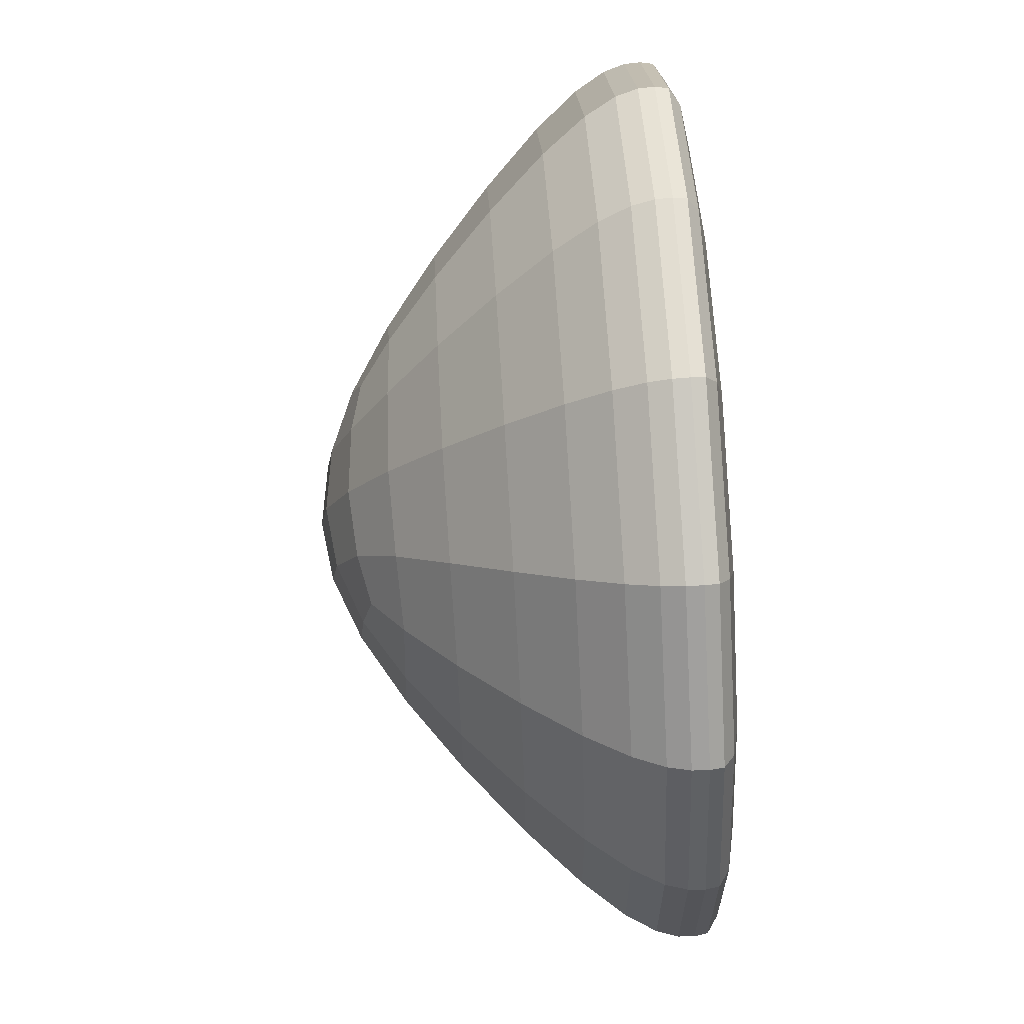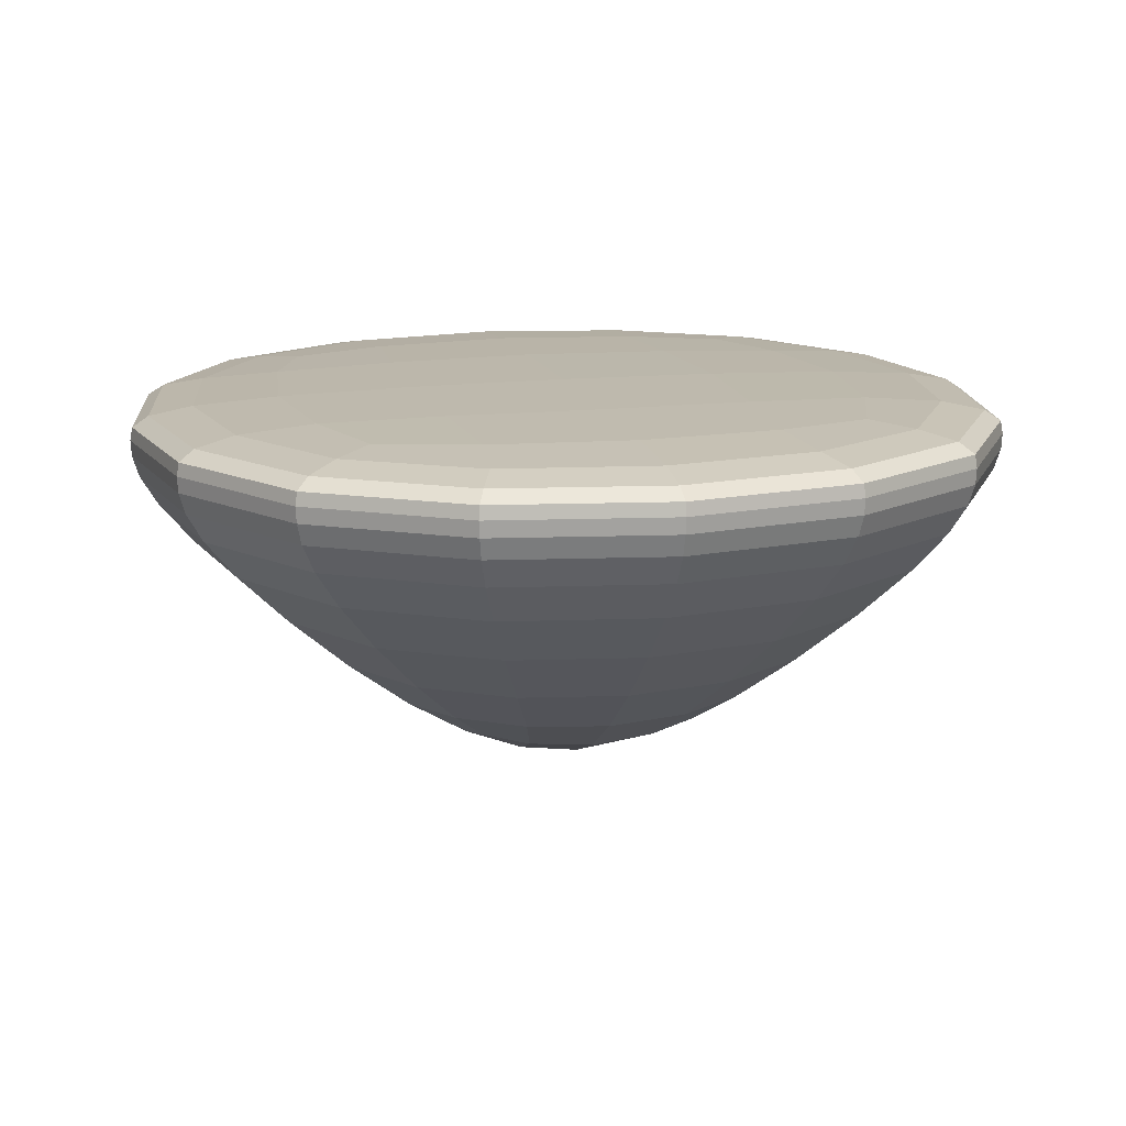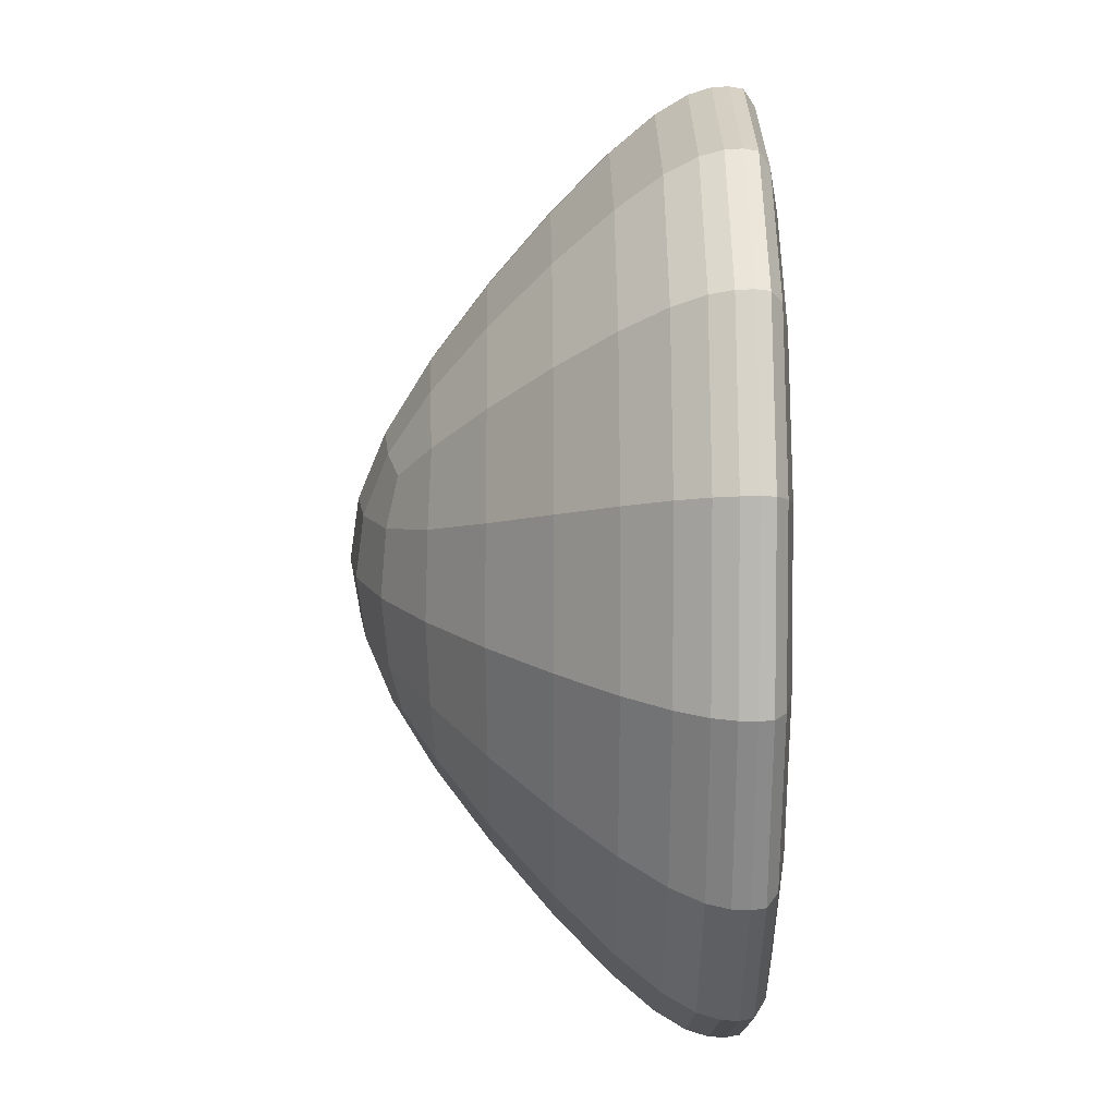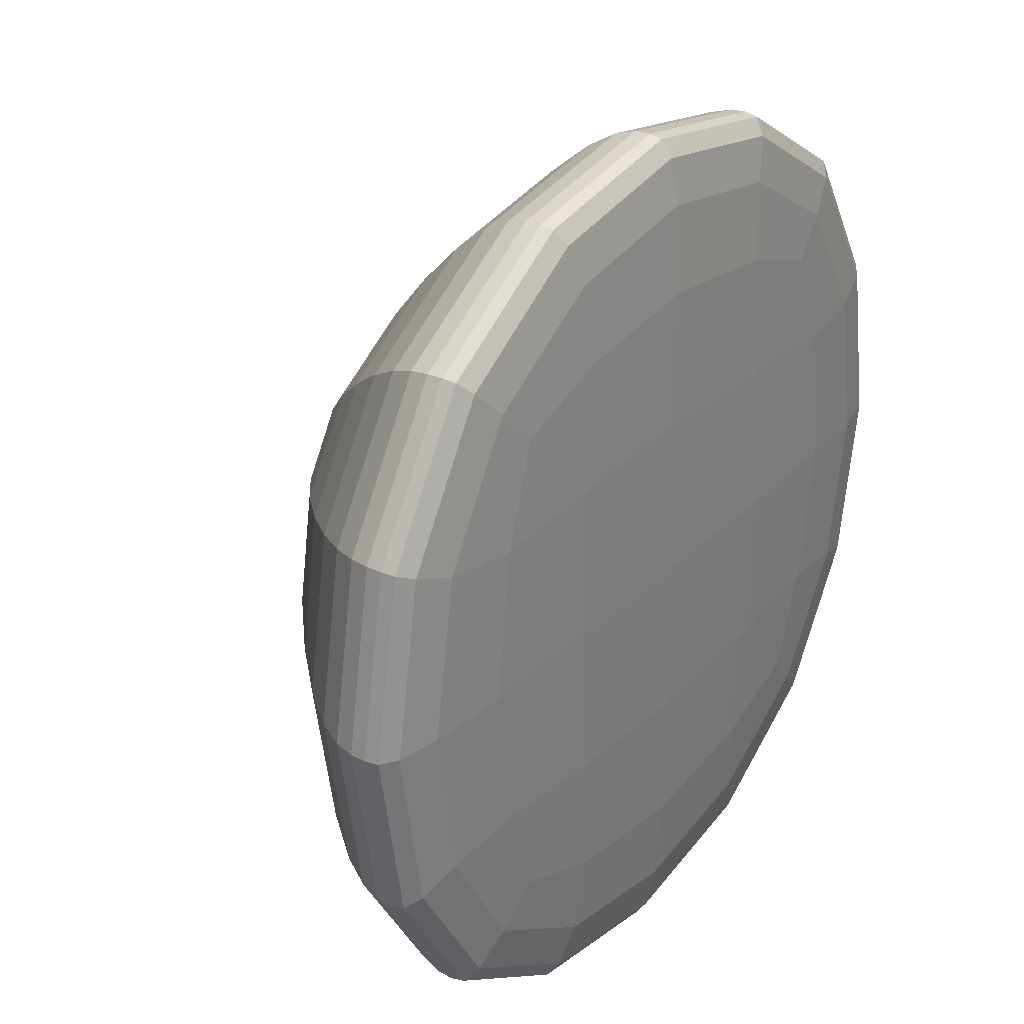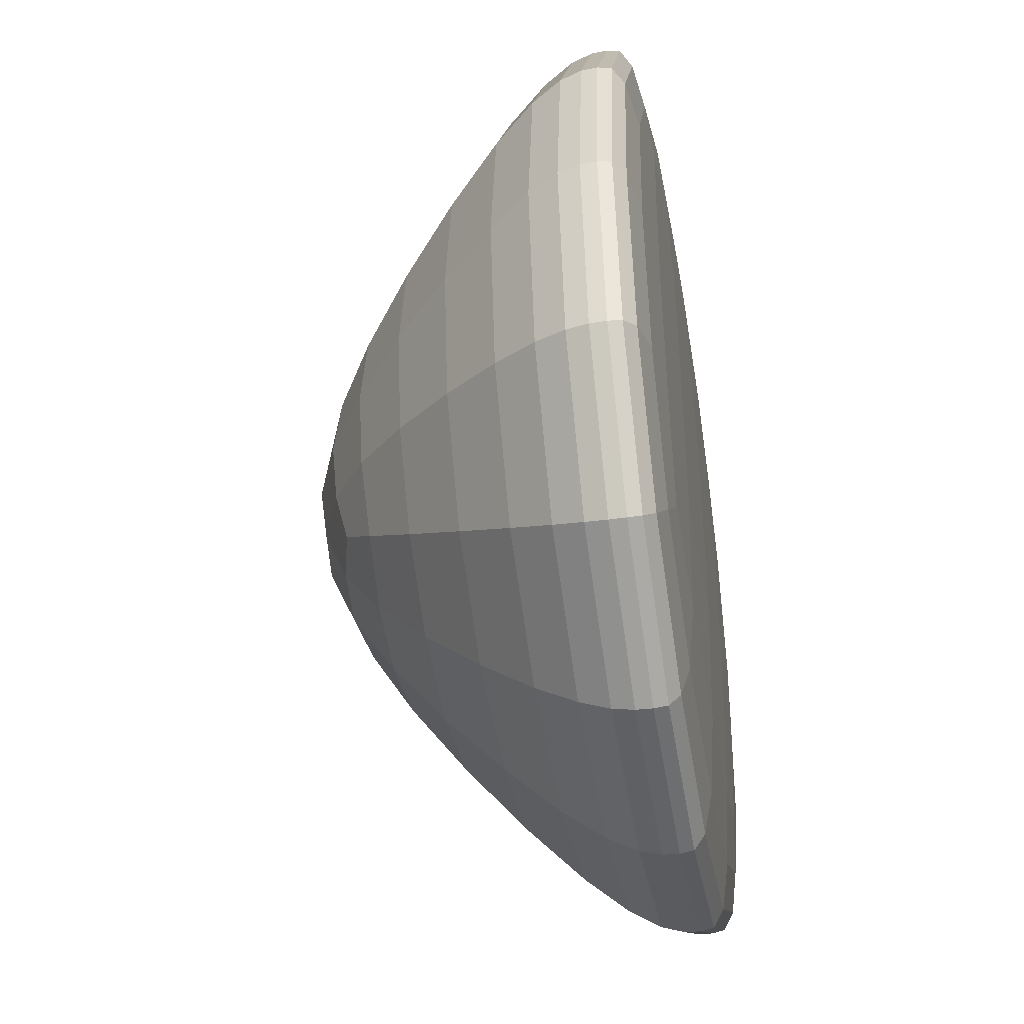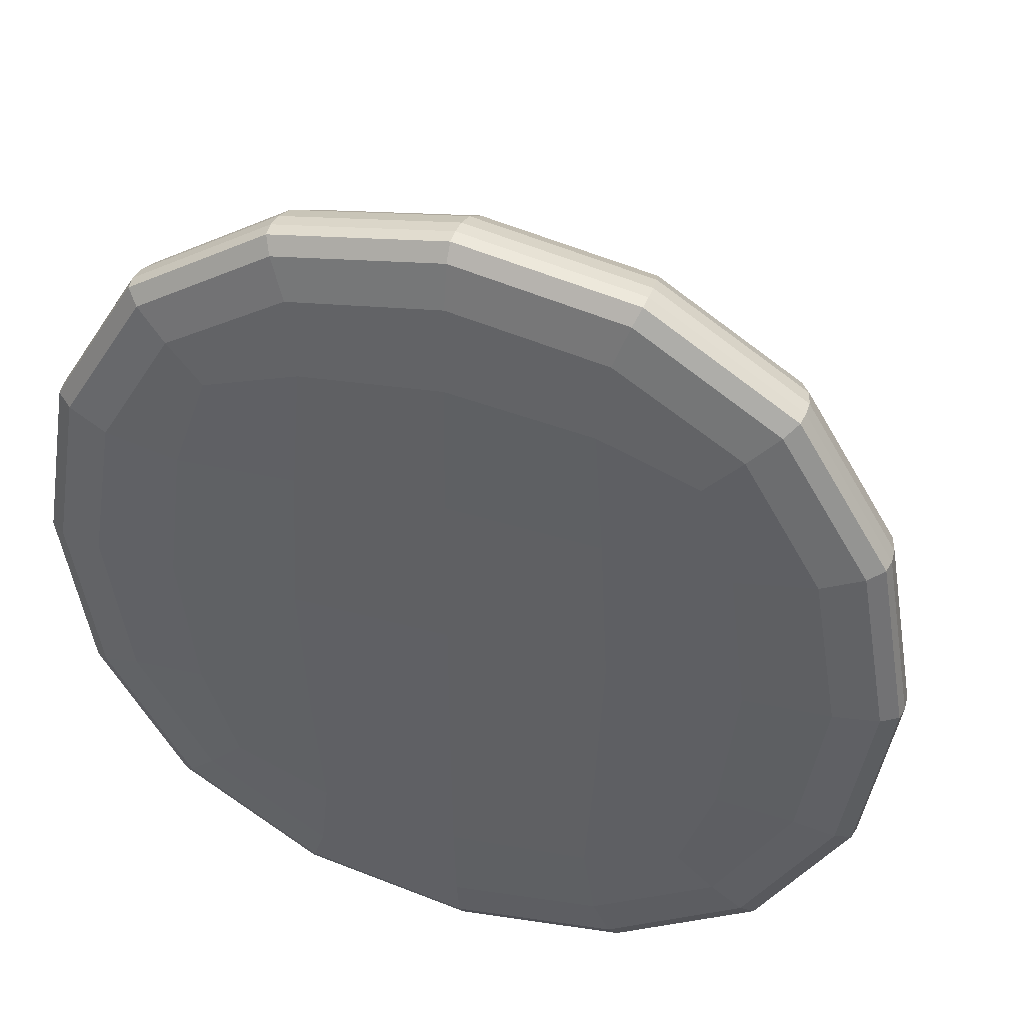
<metadata>
{"format":"obj","ext":"obj","renderer":"f3d","projection":"perspective","resolution":1024,"background":"white","views":[{"elev":76.1,"azim":86.5,"up":"+Z"},{"elev":14.7,"azim":76.1,"up":"+Y"},{"elev":17.0,"azim":89.4,"up":"+Z"},{"elev":28.8,"azim":125.0,"up":"+Z"},{"elev":-42.6,"azim":99.8,"up":"+Z"},{"elev":40.2,"azim":-161.3,"up":"+Z"}]}
</metadata>
<code>
o Cube
v 3.618 2.047 -3.618
v 1.446 -0.4275 -1.446
v 3.618 2.047 3.618
v 1.446 -0.4275 1.446
v -3.618 2.047 -3.618
v -1.446 -0.4275 -1.446
v -3.618 2.047 3.618
v -1.446 -0.4275 1.446
v 4.181 3.441 4.181
v -4.181 3.441 4.181
v 4.181 3.441 -4.181
v -4.181 3.441 -4.181
v 3.136 3.905 3.136
v -3.136 3.905 3.136
v 3.136 3.905 -3.136
v -3.136 3.905 -3.136
v -1.547 -0.5721 -0.8362
v -1.589 -0.6447 -0
v -1.547 -0.5721 0.8362
v 0.8362 -0.5721 -1.547
v 0 -0.6447 -1.589
v -0.8362 -0.5721 -1.547
v 3.108 1.36 -3.108
v 2.498 0.627 -2.498
v 1.896 -0.01639 -1.896
v -1.896 -0.01639 1.896
v -2.498 0.627 2.498
v -3.108 1.36 3.108
v 3.108 1.36 3.108
v 2.498 0.627 2.498
v 1.896 -0.01639 1.896
v -3.108 1.36 -3.108
v -2.498 0.627 -2.498
v -1.896 -0.01639 -1.896
v 1.979 2.047 4.636
v 0 2.047 4.975
v -1.979 2.047 4.636
v 4.636 2.047 -1.979
v 4.975 2.047 0
v 4.636 2.047 1.979
v -0.8362 -0.5721 1.547
v -0 -0.6447 1.589
v 0.8362 -0.5721 1.547
v -4.636 2.047 1.979
v -4.975 2.047 0
v -4.636 2.047 -1.979
v -1.979 2.047 -4.636
v 0 2.047 -4.975
v 1.979 2.047 -4.636
v 1.547 -0.5721 0.8362
v 1.589 -0.6447 0
v 1.547 -0.5721 -0.8362
v 2.287 3.441 5.358
v 0 3.441 5.75
v -2.287 3.441 5.358
v 5.358 3.441 -2.287
v 5.75 3.441 0
v 5.358 3.441 2.287
v -5.358 3.441 2.287
v -5.75 3.441 0
v -5.358 3.441 -2.287
v -2.287 3.441 -5.358
v 0 3.441 -5.75
v 2.287 3.441 -5.358
v -3.944 2.577 -3.944
v -4.111 2.96 -4.111
v -4.173 3.235 -4.173
v 4.173 3.235 -4.173
v 4.111 2.96 -4.111
v 3.944 2.577 -3.944
v 3.944 2.577 3.944
v 4.111 2.96 4.111
v 4.173 3.235 4.173
v -4.173 3.235 4.173
v -4.111 2.96 4.111
v -3.944 2.577 3.944
v 1.861 3.924 3.594
v 0 3.933 3.823
v -1.861 3.924 3.594
v 3.594 3.924 -1.861
v 3.823 3.933 0
v 3.594 3.924 1.861
v -3.594 3.924 1.861
v -3.823 3.933 0
v -3.594 3.924 -1.861
v -1.861 3.924 -3.594
v 0 3.933 -3.823
v 1.861 3.924 -3.594
v -4.159 3.612 -4.159
v -4.002 3.75 -4.002
v -3.616 3.849 -3.616
v 3.616 3.849 -3.616
v 4.002 3.75 -4.002
v 4.159 3.612 -4.159
v 3.616 3.849 3.616
v 4.002 3.75 4.002
v 4.159 3.612 4.159
v -4.159 3.612 4.159
v -4.002 3.75 4.002
v -3.616 3.849 3.616
v 2.157 2.577 -5.053
v 0 2.577 -5.423
v -2.157 2.577 -5.053
v 2.248 2.96 -5.267
v 0 2.96 -5.653
v -2.248 2.96 -5.267
v 2.282 3.235 -5.346
v 0 3.235 -5.737
v -2.282 3.235 -5.346
v 1.058 -0.0564 2.348
v 1.372 0.6163 3.179
v 1.701 1.359 3.98
v -0 -0.09142 2.481
v 0 0.6055 3.4
v 0 1.358 4.269
v -1.058 -0.0564 2.348
v -1.372 0.6163 3.179
v -1.701 1.359 3.98
v -2.348 -0.0564 1.058
v -3.179 0.6163 1.372
v -3.98 1.359 1.701
v -2.481 -0.09142 -0
v -3.4 0.6055 0
v -4.269 1.358 0
v -2.348 -0.0564 -1.058
v -3.179 0.6163 -1.372
v -3.98 1.359 -1.701
v -0.7736 -0.8815 -0.7736
v 0 -0.9863 -0.7714
v 0.7736 -0.8815 -0.7736
v -0.7714 -0.9863 0
v 0 -1.101 -0
v 0.7714 -0.9863 0
v -0.7736 -0.8815 0.7736
v 0 -0.9863 0.7714
v 0.7736 -0.8815 0.7736
v 2.348 -0.0564 -1.058
v 3.179 0.6163 -1.372
v 3.98 1.359 -1.701
v 2.481 -0.09142 0
v 3.4 0.6055 -0
v 4.269 1.358 -0
v 2.348 -0.0564 1.058
v 3.179 0.6163 1.372
v 3.98 1.359 1.701
v -1.058 -0.0564 -2.348
v -1.372 0.6163 -3.179
v -1.701 1.359 -3.98
v 0 -0.09142 -2.481
v -0 0.6055 -3.4
v -0 1.358 -4.269
v 1.058 -0.0564 -2.348
v 1.372 0.6163 -3.179
v 1.701 1.359 -3.98
v 2.274 3.612 -5.329
v 0 3.613 -5.719
v -2.274 3.612 -5.329
v 2.188 3.751 -5.131
v -0 3.752 -5.508
v -2.188 3.751 -5.131
v 1.995 3.854 -4.601
v -0 3.859 -4.934
v -1.995 3.854 -4.601
v -2.157 2.577 5.053
v 0 2.577 5.423
v 2.157 2.577 5.053
v -2.248 2.96 5.267
v 0 2.96 5.653
v 2.248 2.96 5.267
v -2.282 3.235 5.346
v 0 3.235 5.737
v 2.282 3.235 5.346
v -5.053 2.577 -2.157
v -5.423 2.577 0
v -5.053 2.577 2.157
v -5.267 2.96 -2.248
v -5.653 2.96 0
v -5.267 2.96 2.248
v -5.346 3.235 -2.282
v -5.737 3.235 0
v -5.346 3.235 2.282
v 5.053 2.577 2.157
v 5.423 2.577 0
v 5.053 2.577 -2.157
v 5.267 2.96 2.248
v 5.653 2.96 0
v 5.267 2.96 -2.248
v 5.346 3.235 2.282
v 5.737 3.235 0
v 5.346 3.235 -2.282
v 1.983 3.964 -1.983
v 0 3.978 -2.09
v -1.983 3.964 -1.983
v 2.09 3.978 0
v -0 3.993 0
v -2.09 3.978 -0
v 1.983 3.964 1.983
v -0 3.978 2.09
v -1.983 3.964 1.983
v 5.329 3.612 2.274
v 5.719 3.613 0
v 5.329 3.612 -2.274
v 5.131 3.751 2.188
v 5.508 3.752 0
v 5.131 3.751 -2.188
v 4.601 3.854 1.995
v 4.934 3.859 -0
v 4.601 3.854 -1.995
v -5.329 3.612 -2.274
v -5.719 3.613 -0
v -5.329 3.612 2.274
v -5.131 3.751 -2.188
v -5.508 3.752 0
v -5.131 3.751 2.188
v -4.601 3.854 -1.995
v -4.934 3.859 0
v -4.601 3.854 1.995
v -2.274 3.612 5.329
v 0 3.613 5.719
v 2.274 3.612 5.329
v -2.188 3.751 5.131
v 0 3.752 5.508
v 2.188 3.751 5.131
v -1.995 3.854 4.601
v 0 3.859 4.934
v 1.995 3.854 4.601
f 101 102 105 104
f 102 103 106 105
f 104 105 108 107
f 105 106 109 108
f 1 49 101 70
f 49 48 102 101
f 48 47 103 102
f 47 5 65 103
f 103 65 66 106
f 106 66 67 109
f 109 67 12 62
f 108 109 62 63
f 107 108 63 64
f 68 107 64 11
f 69 104 107 68
f 70 101 104 69
f 110 111 114 113
f 111 112 115 114
f 113 114 117 116
f 114 115 118 117
f 4 31 110 43
f 31 30 111 110
f 30 29 112 111
f 29 3 35 112
f 112 35 36 115
f 115 36 37 118
f 118 37 7 28
f 117 118 28 27
f 116 117 27 26
f 41 116 26 8
f 42 113 116 41
f 43 110 113 42
f 119 120 123 122
f 120 121 124 123
f 122 123 126 125
f 123 124 127 126
f 8 26 119 19
f 26 27 120 119
f 27 28 121 120
f 28 7 44 121
f 121 44 45 124
f 124 45 46 127
f 127 46 5 32
f 126 127 32 33
f 125 126 33 34
f 17 125 34 6
f 18 122 125 17
f 19 119 122 18
f 128 129 132 131
f 129 130 133 132
f 131 132 135 134
f 132 133 136 135
f 6 22 128 17
f 22 21 129 128
f 21 20 130 129
f 20 2 52 130
f 130 52 51 133
f 133 51 50 136
f 136 50 4 43
f 135 136 43 42
f 134 135 42 41
f 19 134 41 8
f 18 131 134 19
f 17 128 131 18
f 137 138 141 140
f 138 139 142 141
f 140 141 144 143
f 141 142 145 144
f 2 25 137 52
f 25 24 138 137
f 24 23 139 138
f 23 1 38 139
f 139 38 39 142
f 142 39 40 145
f 145 40 3 29
f 144 145 29 30
f 143 144 30 31
f 50 143 31 4
f 51 140 143 50
f 52 137 140 51
f 146 147 150 149
f 147 148 151 150
f 149 150 153 152
f 150 151 154 153
f 6 34 146 22
f 34 33 147 146
f 33 32 148 147
f 32 5 47 148
f 148 47 48 151
f 151 48 49 154
f 154 49 1 23
f 153 154 23 24
f 152 153 24 25
f 20 152 25 2
f 21 149 152 20
f 22 146 149 21
f 155 156 159 158
f 156 157 160 159
f 158 159 162 161
f 159 160 163 162
f 11 64 155 94
f 64 63 156 155
f 63 62 157 156
f 62 12 89 157
f 157 89 90 160
f 160 90 91 163
f 163 91 16 86
f 162 163 86 87
f 161 162 87 88
f 92 161 88 15
f 93 158 161 92
f 94 155 158 93
f 164 165 168 167
f 165 166 169 168
f 167 168 171 170
f 168 169 172 171
f 7 37 164 76
f 37 36 165 164
f 36 35 166 165
f 35 3 71 166
f 166 71 72 169
f 169 72 73 172
f 172 73 9 53
f 171 172 53 54
f 170 171 54 55
f 74 170 55 10
f 75 167 170 74
f 76 164 167 75
f 173 174 177 176
f 174 175 178 177
f 176 177 180 179
f 177 178 181 180
f 5 46 173 65
f 46 45 174 173
f 45 44 175 174
f 44 7 76 175
f 175 76 75 178
f 178 75 74 181
f 181 74 10 59
f 180 181 59 60
f 179 180 60 61
f 67 179 61 12
f 66 176 179 67
f 65 173 176 66
f 182 183 186 185
f 183 184 187 186
f 185 186 189 188
f 186 187 190 189
f 3 40 182 71
f 40 39 183 182
f 39 38 184 183
f 38 1 70 184
f 184 70 69 187
f 187 69 68 190
f 190 68 11 56
f 189 190 56 57
f 188 189 57 58
f 73 188 58 9
f 72 185 188 73
f 71 182 185 72
f 191 192 195 194
f 192 193 196 195
f 194 195 198 197
f 195 196 199 198
f 15 88 191 80
f 88 87 192 191
f 87 86 193 192
f 86 16 85 193
f 193 85 84 196
f 196 84 83 199
f 199 83 14 79
f 198 199 79 78
f 197 198 78 77
f 82 197 77 13
f 81 194 197 82
f 80 191 194 81
f 200 201 204 203
f 201 202 205 204
f 203 204 207 206
f 204 205 208 207
f 9 58 200 97
f 58 57 201 200
f 57 56 202 201
f 56 11 94 202
f 202 94 93 205
f 205 93 92 208
f 208 92 15 80
f 207 208 80 81
f 206 207 81 82
f 95 206 82 13
f 96 203 206 95
f 97 200 203 96
f 209 210 213 212
f 210 211 214 213
f 212 213 216 215
f 213 214 217 216
f 12 61 209 89
f 61 60 210 209
f 60 59 211 210
f 59 10 98 211
f 211 98 99 214
f 214 99 100 217
f 217 100 14 83
f 216 217 83 84
f 215 216 84 85
f 91 215 85 16
f 90 212 215 91
f 89 209 212 90
f 218 219 222 221
f 219 220 223 222
f 221 222 225 224
f 222 223 226 225
f 10 55 218 98
f 55 54 219 218
f 54 53 220 219
f 53 9 97 220
f 220 97 96 223
f 223 96 95 226
f 226 95 13 77
f 225 226 77 78
f 224 225 78 79
f 100 224 79 14
f 99 221 224 100
f 98 218 221 99

</code>
